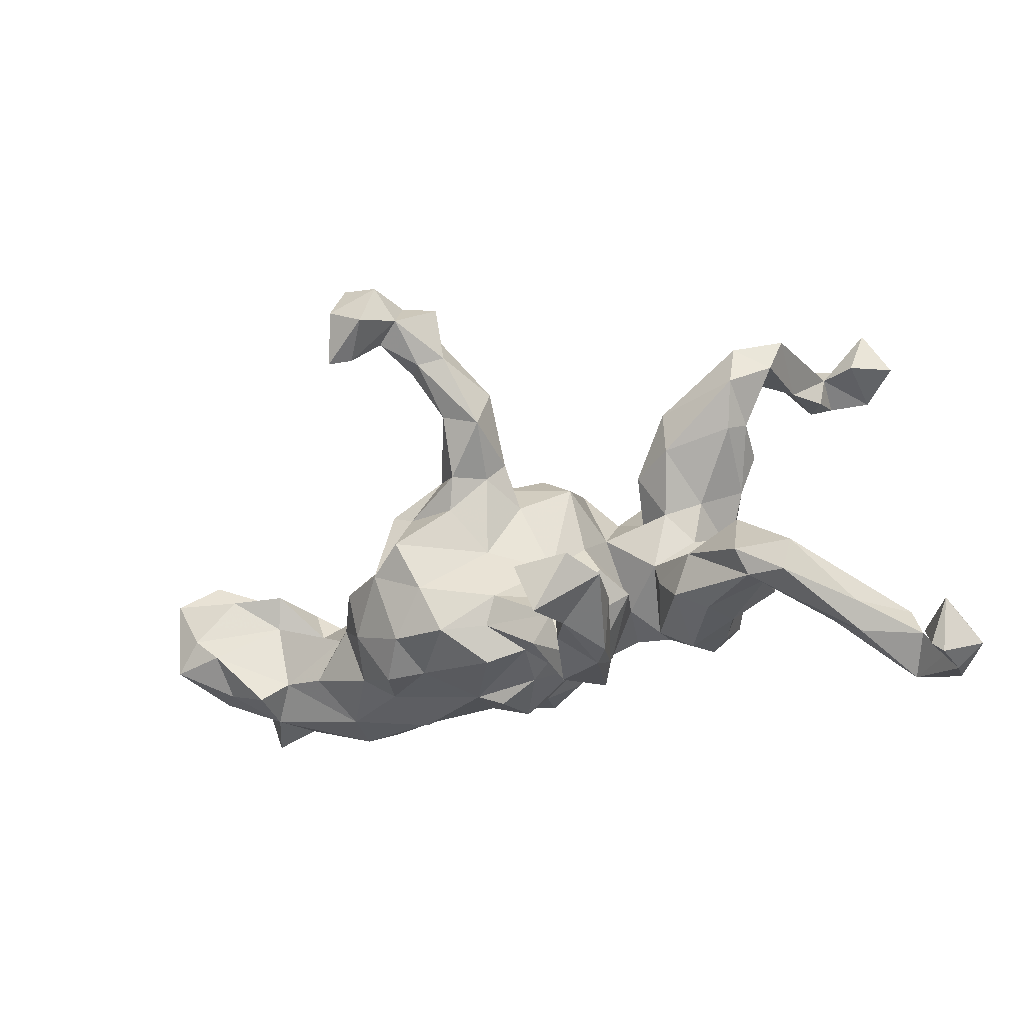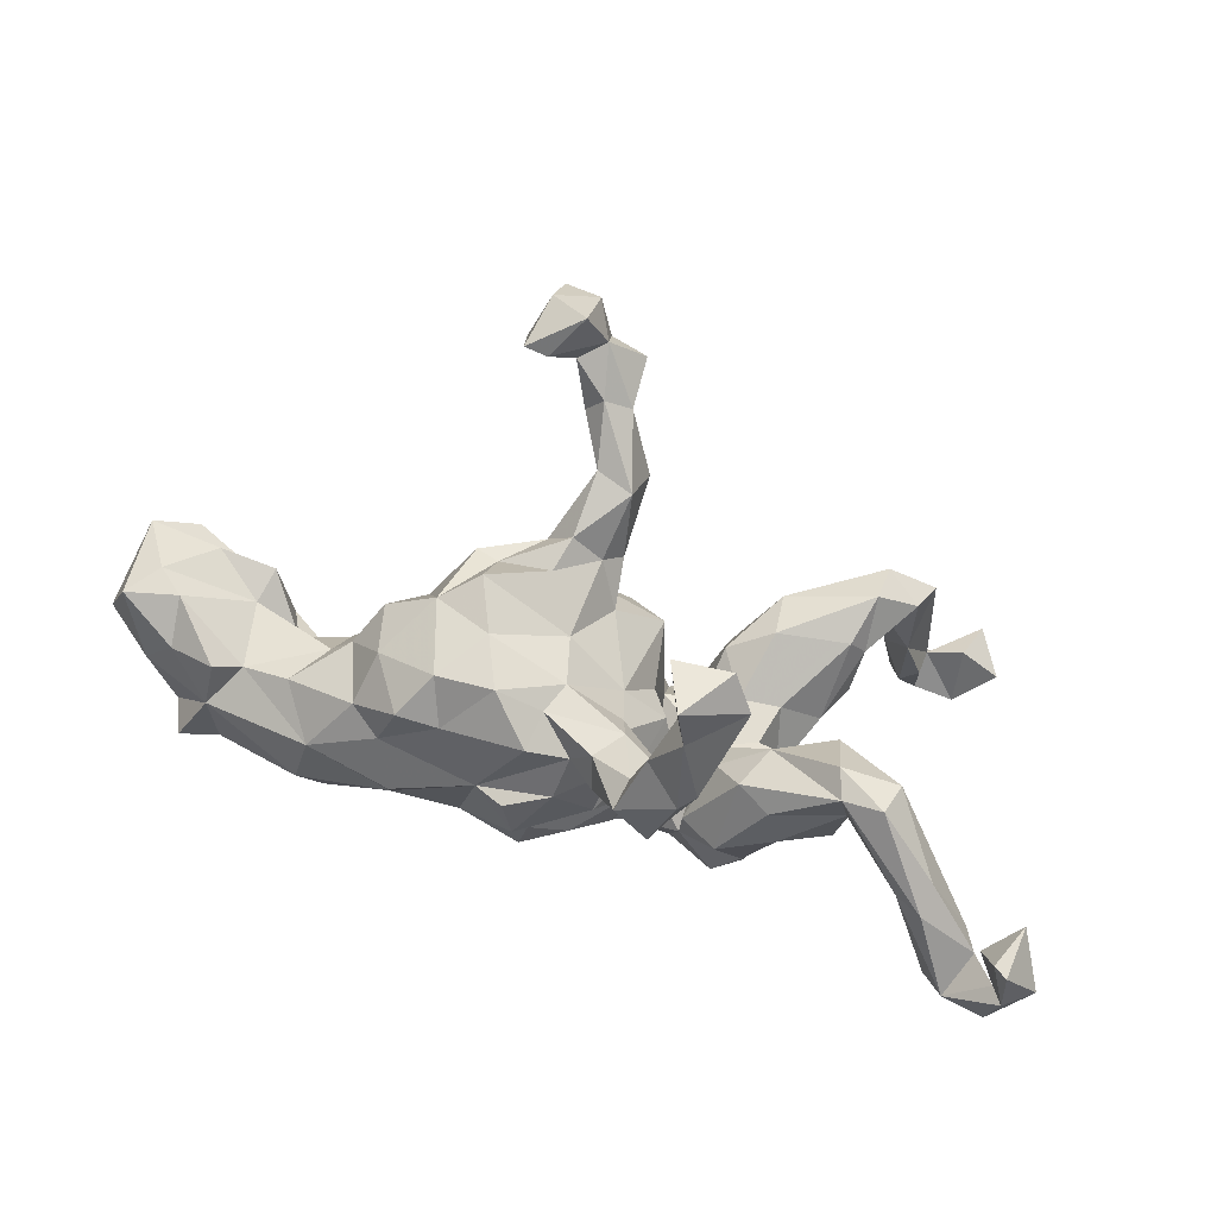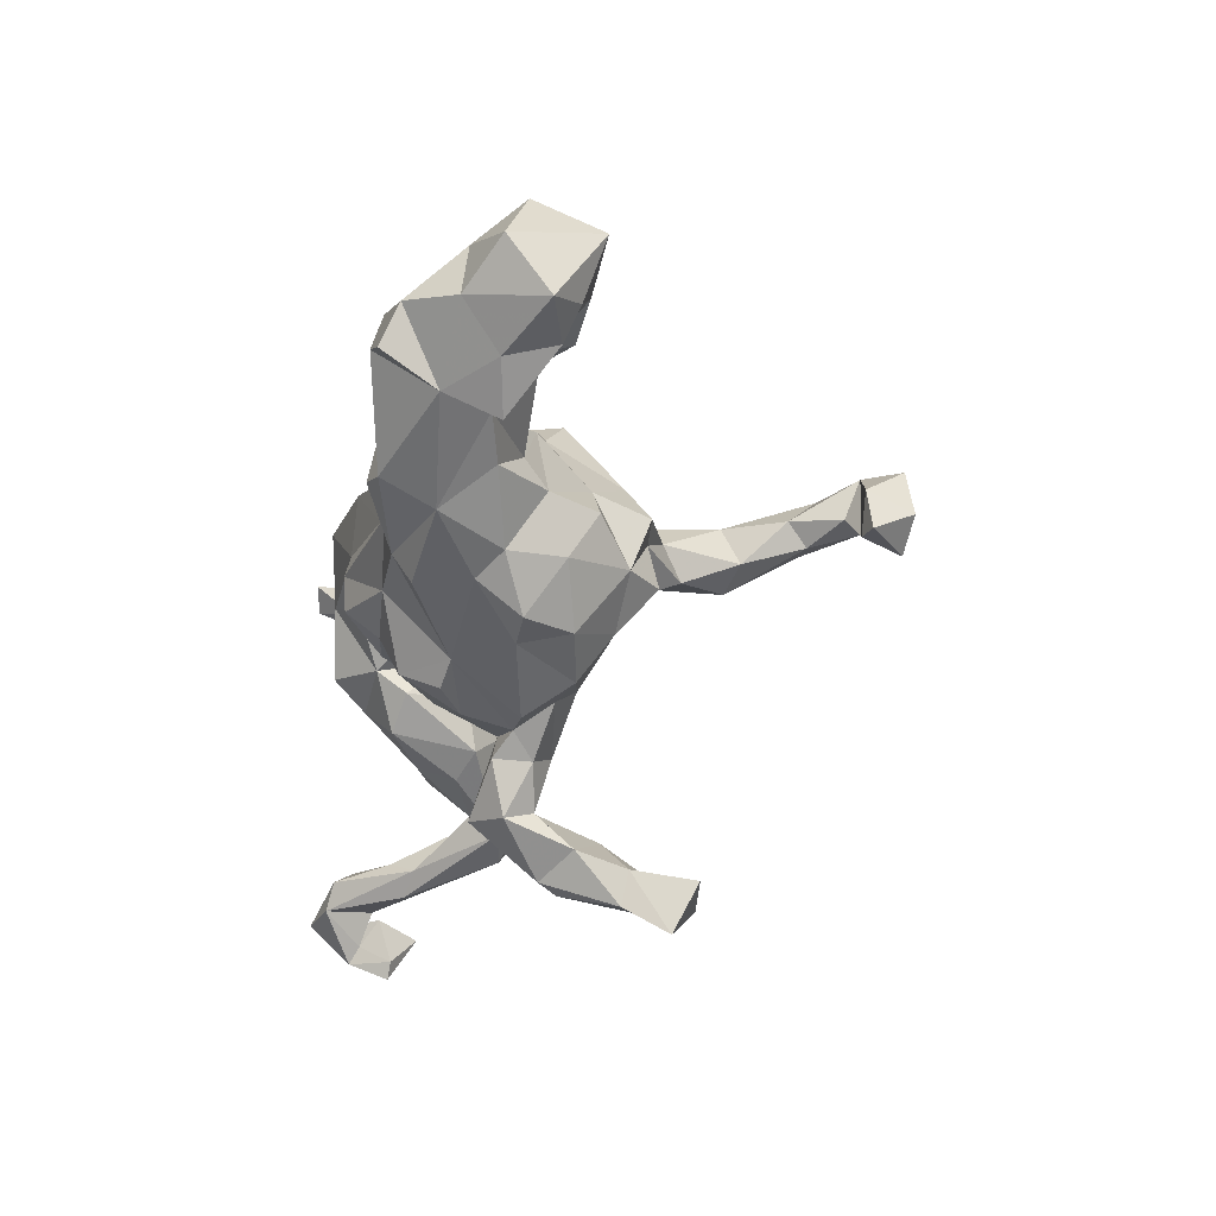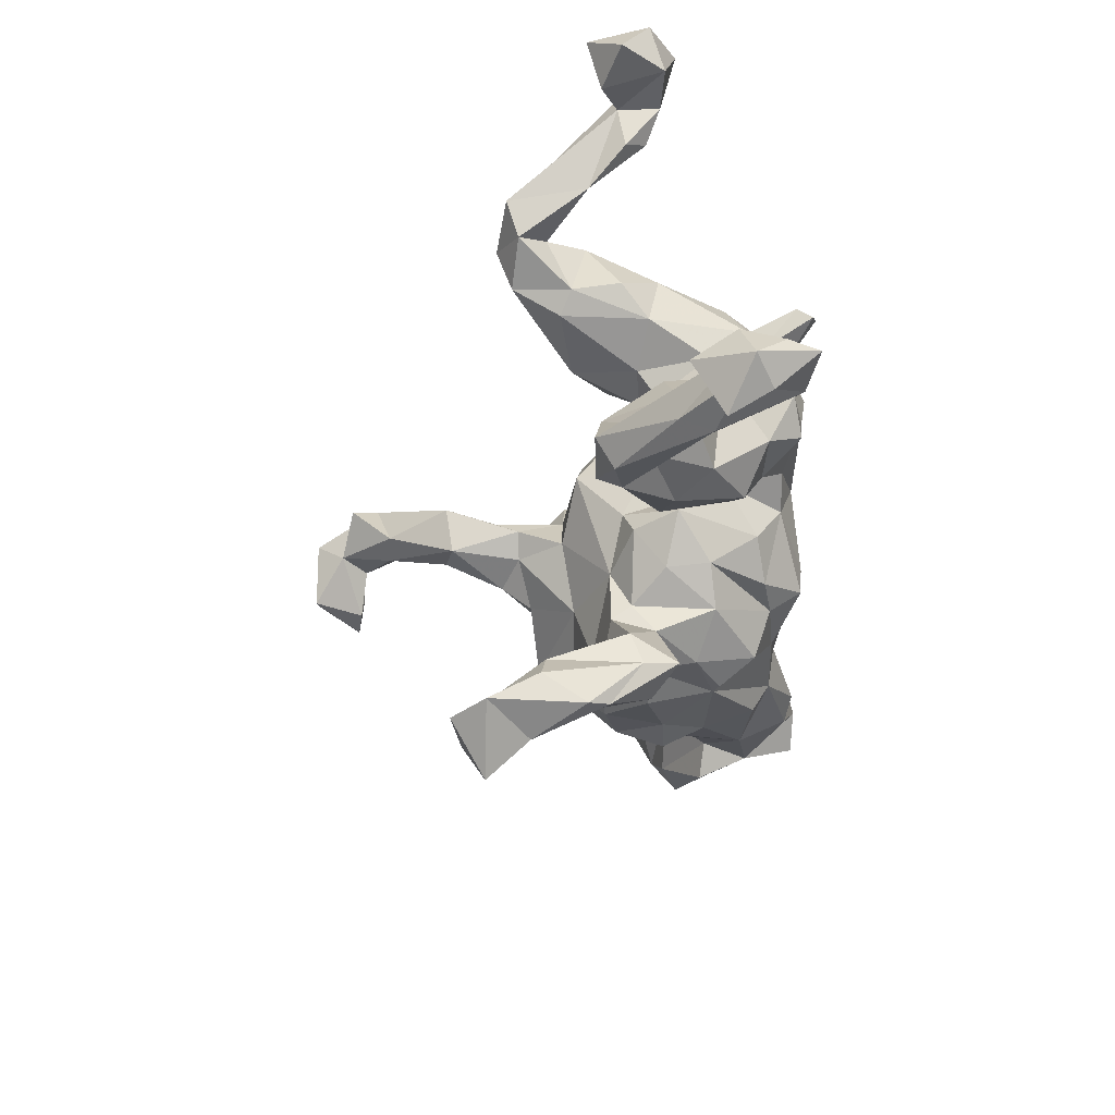
<metadata>
{"format":"obj","ext":"obj","renderer":"f3d","projection":"perspective","resolution":1024,"background":"white","views":[{"elev":-58.8,"azim":17.6,"up":"+Y"},{"elev":-64.2,"azim":-14.5,"up":"+Y"},{"elev":-29.5,"azim":-98.4,"up":"+Y"},{"elev":-41.4,"azim":93.8,"up":"+Y"}]}
</metadata>
<code>
v 0.7529 0.4999 -0.03571
v 0.7368 0.4884 0.07528
v 0.7767 0.4227 0.01279
v 0.7105 0.4304 -0.05911
v 0.6321 0.428 -0.04758
v 0.6649 0.5257 -0.07811
v 0.6806 0.53 -0.02188
v 0.5893 0.4957 -0.04427
v 0.696 0.409 0.05212
v 0.6335 0.429 0.02722
v 0.6181 0.4778 0.02678
v 0.6138 0.3571 0.0149
v 0.5875 0.3843 -0.01998
v 0.5585 0.4372 0.04862
v 0.564 0.3046 0.08307
v 0.7611 -0.3077 -0.2215
v 0.7927 -0.3636 -0.1722
v 0.5419 0.4119 0.04215
v 0.7665 -0.2861 -0.1493
v 0.5698 0.2756 0.2257
v 0.7396 -0.3146 -0.2727
v 0.694 -0.3127 -0.1475
v 0.6576 -0.2387 -0.2024
v 0.3747 0.1527 -0.2993
v 0.6568 -0.3164 -0.2479
v 0.3346 0.1856 -0.3063
v 0.736 -0.3872 -0.1974
v 0.5439 0.3641 0.1755
v 0.7201 -0.3576 -0.1804
v 0.4552 0.2652 0.2145
v 0.4852 0.2607 0.1614
v 0.454 0.1785 0.03261
v 0.5352 0.2188 0.2066
v 0.3949 0.2395 -0.03076
v 0.6258 -0.2713 -0.2372
v 0.4363 0.2891 0.09516
v 0.3405 0.1577 -0.1868
v 0.7473 -0.3285 -0.07319
v 0.3632 0.1885 -0.2723
v 0.69 -0.3005 -0.1615
v 0.3488 0.1035 -0.2054
v 0.4569 0.1655 0.12
v 0.699 -0.3921 -0.1226
v 0.7173 -0.4203 -0.1256
v 0.6798 -0.2417 -0.1492
v 0.4104 0.1306 -0.01235
v 0.3536 0.08517 -0.1132
v 0.2351 0.2734 -0.1146
v 0.3125 0.2446 -0.1479
v 0.4717 0.2522 0.2506
v 0.2949 0.1663 -0.2283
v 0.2943 0.1124 -0.2428
v 0.385 0.002613 -0.1336
v 0.1401 0.1806 -0.2886
v 0.2985 0.2735 0.1114
v 0.2949 0.2146 0.1673
v 0.4947 -0.2335 0.08126
v 0.3312 0.004457 -0.2569
v 0.4511 0.1788 0.2243
v 0.4047 -0.02017 -0.03312
v 0.5749 -0.2505 -0.1363
v 0.422 0.1368 0.1417
v 0.3016 0.273 -0.001685
v 0.3538 0.01007 -0.03812
v 0.4594 -0.1082 -0.0531
v 0.5336 -0.2788 -0.09713
v 0.432 -0.1491 -0.08462
v 0.2324 0.2616 0.03267
v 0.5245 -0.2038 -0.02472
v 0.2957 0.02527 -0.03291
v 0.3265 0.08831 0.01273
v 0.5778 -0.3136 -0.1095
v 0.5847 -0.2892 -0.05516
v 0.1916 0.2277 -0.04733
v 0.1647 0.2205 -0.196
v 0.4613 -0.171 0.02502
v 0.309 -0.07987 -0.2088
v 0.2699 -0.03799 -0.2671
v 0.1991 0.06569 -0.2748
v 0.2861 0.1349 0.1301
v 0.4278 -0.2129 -0.007534
v 0.2111 0.1529 0.07147
v 0.1374 0.1761 -0.0409
v 0.06607 0.2468 -0.1229
v 0.4003 -0.1051 0.07399
v 0.25 0.08053 0.01381
v 0.4688 -0.2813 0.05127
v -0.02454 0.1636 -0.2533
v 0.1944 0.1229 -0.02235
v 0.3877 -0.224 0.08541
v 0.1926 -0.05491 -0.197
v 0.3384 -0.1672 -0.1109
v 0.01945 0.06826 -0.2575
v 0.2437 -0.1484 -0.1629
v 0.2058 -0.0142 -0.04055
v 0.3022 -0.2034 -0.04393
v 0.4002 -0.2583 0.04199
v 0.1173 0.06821 -0.003644
v 0.1834 -0.09873 -0.1449
v 0.1288 -0.009402 -0.1356
v 0.2901 -0.1195 0.03452
v 0.2131 -0.08943 -0.03451
v 0.2449 -0.1732 -0.016
v 0.1169 0.02394 -0.2382
v 0.07984 0.2266 0.01978
v 0.0809 0.06928 0.1341
v 0.07006 -0.08345 -0.1874
v -0.1397 0.0457 -0.2181
v -0.01116 0.2192 -0.1668
v 0.1077 -0.08804 0.03174
v -0.09806 0.2418 -0.06272
v 0.1451 -0.07846 -0.04898
v 0.02295 0.1435 0.1285
v -0.004523 -0.1326 -0.1983
v 0.04836 -0.00814 -0.2341
v -0.1659 0.2388 -0.01723
v 0.0838 -0.02978 0.05142
v -0.215 0.1278 -0.1524
v 0.07862 -0.1535 -0.02312
v -0.0779 -0.09392 -0.2655
v -0.1721 0.2065 -0.1123
v 0.07551 -0.1452 -0.1019
v -0.08643 -0.03226 -0.2705
v -0.07474 -0.1367 -0.2072
v -0.1737 0.1978 0.02269
v -0.1035 0.1612 0.1683
v 0.0231 -0.1929 0.04102
v 0.01603 -0.2032 -0.1072
v -0.07385 0.1386 0.1152
v -0.06107 0.08552 0.1691
v 0.1163 -0.3326 0.04316
v -0.01652 -0.002635 0.1671
v -0.02247 0.03718 0.2497
v -0.02284 0.05724 0.2901
v -0.01166 0.09001 0.384
v 0.01955 -0.2198 0.07861
v 0.08862 -0.3803 -0.03912
v -0.1596 0.1141 -0.2172
v -0.08974 -0.108 0.1501
v -0.2313 0.199 0.07361
v 0.1146 -0.3965 0.02127
v -0.2986 -0.04336 -0.2195
v 0.01989 -0.2889 0.0904
v 0.02174 -0.1163 0.07866
v -0.1072 -0.2179 -0.1749
v 0.03333 -0.3829 0.06423
v -0.062 -0.2594 -0.06922
v 0.1241 -0.3884 0.1856
v -0.12 0.08281 0.2408
v -0.09731 0.1079 0.3604
v -0.3507 0.04978 -0.1996
v -0.1944 -0.1154 -0.2115
v 0.01916 -0.4007 0.01197
v -0.1563 0.03349 0.2504
v 0.0223 -0.2531 -0.0005403
v -0.06037 0.0006949 0.2504
v -0.01011 -0.3093 -0.01229
v -0.2769 0.1391 -0.09655
v -0.2904 0.1317 0.03534
v -0.04051 0.01282 0.3731
v -0.05422 -0.2776 0.0172
v -0.1879 -0.2275 -0.09774
v 0.1587 -0.4432 0.1909
v -0.06474 0.1439 0.5701
v -0.1466 0.1036 0.4672
v -0.1057 0.03697 0.3919
v -0.1392 -0.2551 -0.1094
v -0.0268 -0.319 0.05432
v -0.1203 -0.01749 0.2864
v -0.1303 0.1647 0.5833
v 0.104 -0.4739 0.0795
v -0.1014 0.1741 0.5286
v -0.1141 -0.2524 0.07828
v -0.07136 0.07877 0.4967
v 0.1148 -0.454 0.2714
v 0.0426 -0.4386 0.1319
v -0.2348 0.08373 0.1756
v -0.08547 -0.2163 0.1173
v 0.127 -0.4865 0.1138
v -0.1304 -0.2939 0.02165
v 0.1652 -0.498 0.2808
v -0.1385 0.09415 0.5961
v -0.3278 0.01615 0.108
v -0.1223 0.0681 0.5027
v -0.2693 0.01087 0.2136
v 0.0765 -0.5204 0.2139
v -0.3772 0.09686 -0.1298
v -0.4383 0.05493 -0.02414
v -0.478 0.1289 -0.1879
v -0.1415 -0.05096 0.2337
v -0.2309 -0.01636 0.2121
v 0.1228 -0.5033 0.3451
v -0.4274 -0.06101 -0.2543
v -0.4517 0.04821 -0.2332
v -0.1839 0.09267 0.5555
v -0.2698 -0.2365 -0.003492
v -0.1653 0.1473 0.6506
v -0.3173 -0.119 -0.2057
v -0.5595 0.1848 -0.1918
v -0.2271 -0.1835 0.1587
v -0.3227 -0.1708 -0.1731
v -0.2002 -0.2607 0.1005
v -0.2275 0.1676 0.6523
v 0.06556 -0.458 0.2258
v -0.1887 0.02592 0.6498
v -0.3614 -0.178 -0.07909
v -0.4816 0.09849 -0.07174
v 0.04513 -0.5768 0.2918
v -0.1982 0.1652 0.5825
v 0.02335 -0.4895 0.3363
v -0.256 -0.1116 0.2264
v -0.3844 0.08425 0.01052
v -0.2991 -0.227 0.08466
v -0.4732 -0.1285 -0.1494
v -0.6351 0.1971 -0.166
v -0.3203 -0.118 0.1698
v -0.2719 0.09882 0.571
v -0.2348 0.02911 0.569
v -0.5916 0.1352 -0.2472
v -0.5421 0.1429 -0.04431
v -0.2497 0.07245 0.6594
v -0.4367 -0.05649 0.02456
v -0.4783 -0.0813 -0.2393
v -0.6395 0.1972 -0.04594
v -0.3933 -0.1466 0.06144
v -0.4676 -0.01906 -0.01769
v -0.399 -0.06564 0.1108
v -0.4141 -0.1541 -0.03864
v -0.3448 -0.2309 -0.0008541
v -0.5261 0.07179 -0.05747
v -0.2773 0.02242 0.5787
v -0.528 -0.07455 -0.06318
v -0.5912 0.1104 0.04409
v -0.743 0.1642 -0.1334
v -0.6236 0.04706 -0.2666
v -0.6919 0.004482 -0.2583
v -0.7969 0.2172 -0.05254
v -0.6059 -0.03259 -0.08149
v -0.737 0.1961 0.05433
v -0.6101 0.07569 -0.009685
v -0.7095 0.07763 -0.2287
v -0.6925 0.123 0.0531
v -0.7757 0.0492 -0.1468
v -0.7792 0.04779 0.0286
v -0.6467 0.1522 0.02282
v -0.655 -0.03818 -0.163
v -0.7319 -0.02144 -0.08217
v -0.6564 -0.08071 -0.06957
v -0.8543 0.108 -0.09301
v -0.7375 0.004043 0.005934
v -0.8183 0.1491 0.06238
v -0.8335 0.01846 -0.019
f 186 181 208
f 208 181 192
f 208 192 210
f 73 57 87
f 179 163 181
f 179 181 186
f 204 186 208
f 57 45 69
f 61 66 69
f 81 66 97
f 141 148 163
f 141 163 179
f 171 179 186
f 171 186 176
f 204 176 186
f 69 66 81
f 141 179 171
f 141 131 148
f 148 131 176
f 131 146 176
f 153 171 176
f 141 137 131
f 137 171 153
f 146 153 176
f 157 137 153
f 45 23 61
f 45 61 69
f 166 160 184
f 169 160 166
f 160 174 184
f 160 135 174
f 160 133 135
f 133 134 135
f 28 18 30
f 28 14 18
f 11 28 10
f 11 14 28
f 28 30 50
f 20 28 50
f 10 28 20
f 66 72 97
f 239 237 251
f 251 245 239
f 224 237 239
f 245 224 239
f 242 251 244
f 242 245 251
f 165 184 195
f 165 150 166
f 252 244 251
f 224 220 215
f 220 199 215
f 244 240 242
f 240 233 242
f 220 224 245
f 233 220 245
f 177 140 159
f 129 125 140
f 126 129 140
f 149 177 185
f 185 154 149
f 177 149 140
f 126 140 149
f 126 149 130
f 14 8 18
f 7 6 8
f 169 166 154
f 166 150 154
f 150 149 154
f 150 134 149
f 135 134 150
f 11 8 14
f 10 7 11
f 11 7 8
f 2 7 10
f 2 1 7
f 1 6 7
f 251 249 252
f 233 245 242
f 65 76 67
f 148 176 204
f 249 243 252
f 190 191 211
f 63 74 68
f 191 185 216
f 234 219 241
f 234 241 243
f 42 33 59
f 42 59 62
f 36 42 32
f 80 62 59
f 36 32 34
f 62 80 71
f 71 80 86
f 80 56 82
f 86 80 82
f 89 86 82
f 106 132 144
f 132 106 130
f 132 156 139
f 156 169 190
f 139 156 190
f 139 190 211
f 200 139 211
f 49 48 34
f 63 34 48
f 63 48 74
f 82 74 89
f 83 105 98
f 89 83 98
f 98 105 106
f 191 216 211
f 74 48 83
f 76 85 57
f 30 18 31
f 57 69 76
f 76 65 85
f 210 204 208
f 175 204 210
f 192 175 210
f 175 148 204
f 175 163 148
f 87 90 97
f 90 57 85
f 57 90 87
f 181 175 192
f 181 163 175
f 214 198 201
f 201 162 206
f 201 198 162
f 152 162 198
f 142 152 198
f 152 120 124
f 123 152 142
f 123 120 152
f 123 115 120
f 93 115 123
f 196 229 206
f 162 196 206
f 115 107 114
f 115 93 104
f 104 100 115
f 166 184 165
f 172 150 165
f 135 150 172
f 218 205 231
f 184 174 182
f 217 218 231
f 217 209 218
f 165 195 209
f 209 172 165
f 174 135 172
f 205 221 231
f 182 205 218
f 209 195 218
f 195 182 218
f 184 182 195
f 174 164 182
f 174 172 164
f 221 217 231
f 203 217 221
f 203 209 217
f 172 209 170
f 197 203 221
f 197 221 205
f 182 197 205
f 182 170 197
f 197 209 203
f 197 170 209
f 164 170 182
f 170 164 172
f 215 219 234
f 141 171 137
f 40 45 73
f 73 45 57
f 72 73 87
f 72 87 97
f 17 19 38
f 19 16 22
f 19 22 38
f 38 22 43
f 43 44 38
f 45 40 23
f 25 72 66
f 40 73 72
f 23 21 35
f 35 21 25
f 23 35 61
f 35 25 66
f 61 35 66
f 17 38 44
f 19 17 16
f 22 16 29
f 27 17 44
f 29 43 22
f 43 27 44
f 16 21 23
f 21 16 17
f 21 17 27
f 29 16 23
f 25 21 27
f 23 40 29
f 29 25 27
f 43 29 27
f 25 29 40
f 25 40 72
f 252 250 244
f 247 250 252
f 247 252 243
f 189 199 220
f 238 240 250
f 240 244 250
f 230 240 226
f 233 230 220
f 230 233 240
f 207 220 230
f 207 189 220
f 188 207 230
f 212 187 188
f 212 158 187
f 159 158 212
f 140 158 159
f 125 158 140
f 116 121 158
f 125 116 158
f 111 121 116
f 159 212 183
f 105 111 116
f 84 111 105
f 177 183 185
f 177 159 183
f 129 116 125
f 131 155 136
f 143 131 136
f 101 102 103
f 101 95 102
f 53 64 60
f 65 53 60
f 64 101 85
f 85 60 64
f 65 60 85
f 90 85 101
f 194 193 223
f 198 214 223
f 193 198 223
f 194 142 193
f 142 198 193
f 201 206 214
f 108 123 142
f 214 206 228
f 93 123 108
f 93 108 88
f 88 54 93
f 54 79 93
f 225 229 213
f 228 229 225
f 228 206 229
f 52 79 54
f 49 54 75
f 196 213 229
f 51 52 54
f 49 51 54
f 49 37 51
f 26 52 51
f 39 51 37
f 39 26 51
f 24 39 41
f 202 200 213
f 196 202 213
f 151 142 194
f 214 228 232
f 79 104 93
f 107 122 114
f 100 107 115
f 79 78 91
f 67 76 81
f 67 81 92
f 81 97 96
f 92 81 96
f 96 97 103
f 101 97 90
f 97 101 103
f 53 65 67
f 92 96 94
f 94 96 103
f 131 143 146
f 146 143 168
f 153 146 168
f 77 53 92
f 92 53 67
f 77 92 94
f 99 94 103
f 131 137 155
f 155 137 157
f 161 155 157
f 161 157 168
f 168 157 153
f 58 53 77
f 78 58 77
f 78 77 91
f 91 77 94
f 91 94 99
f 128 155 147
f 128 147 145
f 161 147 155
f 147 161 162
f 122 128 124
f 124 128 145
f 145 147 167
f 167 147 162
f 115 114 120
f 114 122 124
f 120 114 124
f 152 124 145
f 152 145 162
f 162 145 167
f 104 91 100
f 104 79 91
f 79 58 78
f 79 52 58
f 41 58 52
f 24 41 52
f 26 24 52
f 39 24 26
f 180 202 196
f 180 173 202
f 196 162 180
f 162 161 180
f 128 119 127
f 122 119 128
f 107 112 122
f 100 112 107
f 91 99 95
f 58 41 53
f 41 47 53
f 180 161 173
f 168 173 161
f 173 143 178
f 155 127 136
f 128 127 155
f 112 119 122
f 112 110 119
f 102 99 103
f 102 95 99
f 168 143 173
f 143 136 178
f 119 110 127
f 129 126 130
f 113 129 130
f 113 116 129
f 113 105 116
f 106 105 113
f 68 74 82
f 154 185 191
f 169 154 191
f 190 169 191
f 132 133 156
f 134 130 149
f 134 133 130
f 132 130 133
f 130 106 113
f 56 68 82
f 56 55 68
f 55 63 68
f 6 5 8
f 6 4 5
f 1 4 6
f 169 156 160
f 133 160 156
f 36 63 55
f 36 34 63
f 18 13 15
f 13 12 15
f 12 13 5
f 18 8 13
f 8 5 13
f 12 5 10
f 5 4 10
f 59 56 80
f 59 50 56
f 50 30 56
f 30 55 56
f 30 36 55
f 31 36 30
f 237 249 251
f 42 36 31
f 111 84 109
f 189 207 188
f 226 188 230
f 226 240 238
f 83 75 84
f 74 83 89
f 83 84 105
f 185 183 216
f 216 183 227
f 216 227 225
f 48 75 83
f 75 109 84
f 212 222 183
f 227 183 222
f 227 222 225
f 111 109 121
f 121 109 118
f 109 138 118
f 212 188 226
f 212 226 222
f 121 118 158
f 187 189 188
f 232 222 226
f 187 194 189
f 232 226 238
f 248 238 250
f 248 250 247
f 189 194 199
f 219 199 194
f 219 235 241
f 241 236 246
f 241 246 243
f 243 246 247
f 15 31 18
f 10 20 15
f 15 12 10
f 4 9 10
f 4 3 9
f 4 1 3
f 3 1 2
f 59 33 50
f 31 33 42
f 15 33 31
f 15 20 33
f 3 2 9
f 33 20 50
f 237 234 249
f 199 219 215
f 76 69 81
f 249 234 243
f 237 224 234
f 224 215 234
f 9 2 10
f 138 88 108
f 228 222 232
f 88 138 109
f 54 88 109
f 75 54 109
f 225 222 228
f 213 216 225
f 48 49 75
f 200 216 213
f 200 211 216
f 98 106 117
f 37 49 34
f 178 139 200
f 117 106 144
f 86 89 98
f 46 34 32
f 71 46 62
f 32 42 46
f 235 236 241
f 144 132 139
f 46 42 62
f 100 95 98
f 98 117 100
f 100 91 95
f 246 248 247
f 194 235 219
f 37 34 46
f 70 71 86
f 138 108 142
f 158 118 151
f 118 138 151
f 151 138 142
f 187 158 151
f 187 151 194
f 214 232 238
f 246 214 238
f 246 238 248
f 223 214 246
f 235 194 223
f 246 235 223
f 236 235 246
f 64 95 101
f 64 70 95
f 53 47 64
f 47 46 71
f 47 70 64
f 47 71 70
f 70 86 95
f 95 86 98
f 112 117 110
f 110 117 144
f 127 110 144
f 136 127 144
f 178 144 139
f 144 178 136
f 173 178 202
f 202 178 200
f 41 39 37
f 47 37 46
f 41 37 47
f 100 117 112

</code>
